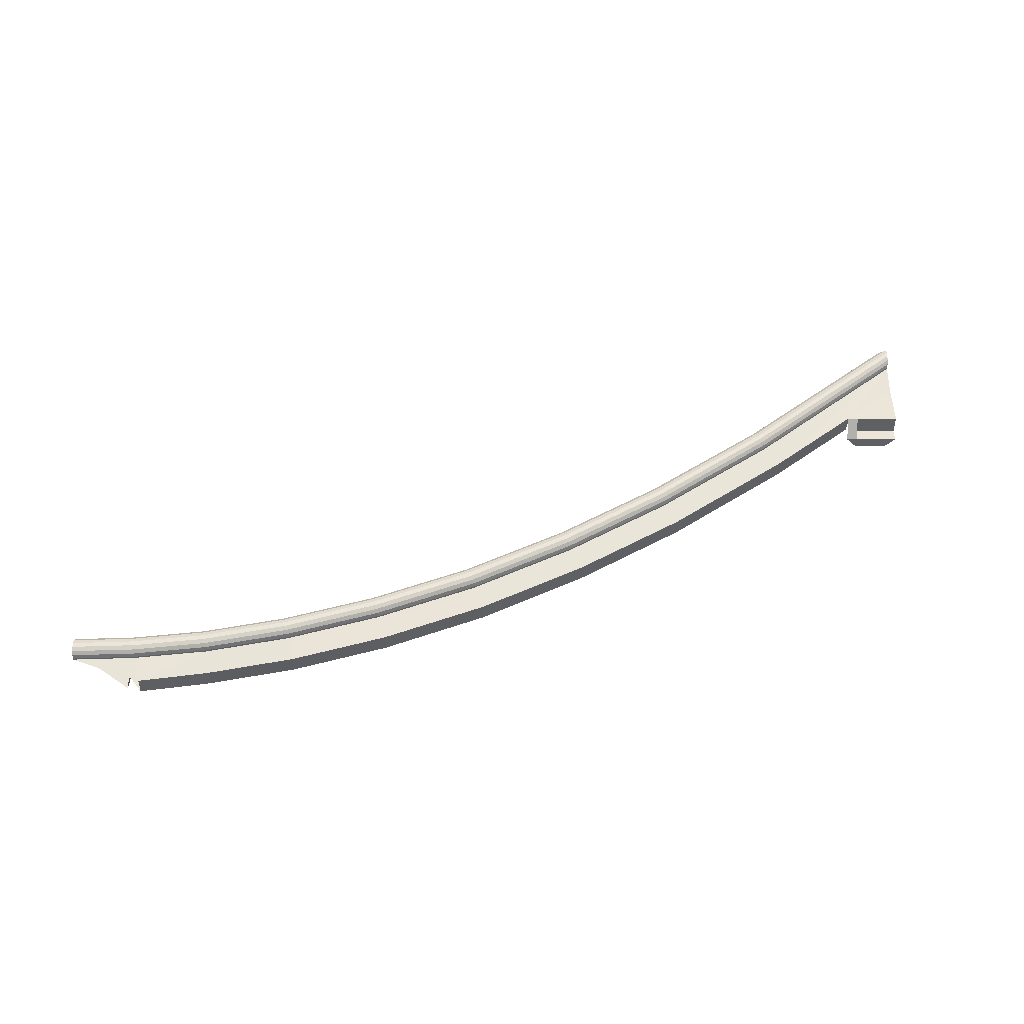
<metadata>
{"format":"obj","ext":"obj","renderer":"f3d","projection":"perspective","resolution":1024,"background":"white","views":[{"elev":46.3,"azim":-179.9,"up":"+Z"}]}
</metadata>
<code>
v -6.537 -7.2 1.236
v -5.149 -6.027 1.236
v -4.977 -6.243 1.315
v -4.977 -6.243 1.315
v -7.941 -8.8 1.315
v -6.537 -7.2 1.236
v -8 -8.485 1.47
v -5.149 -6.027 1.47
v -5.407 -5.702 1.355
v -5.407 -5.702 1.355
v -7 -7.05 1.355
v -8 -8.485 1.47
v -7.841 -8.8 1.641
v -7.775 -8.8 1.577
v -4.909 -6.328 1.577
v -4.936 -6.294 1.641
v -7.841 -8.8 1.359
v -7.941 -8.8 1.315
v -4.977 -6.243 1.315
v -4.936 -6.294 1.359
v -7.941 -8.8 1.685
v -7.841 -8.8 1.641
v -4.936 -6.294 1.641
v -4.977 -6.243 1.685
v -7.752 -8.8 1.5
v -7.775 -8.8 1.423
v -4.909 -6.328 1.423
v -4.9 -6.34 1.5
v -8 -8.486 1.5
v -8 -8.506 1.577
v -5.14 -6.039 1.577
v -5.149 -6.027 1.5
v -8 -8.485 1.47
v -8 -8.486 1.5
v -5.149 -6.027 1.5
v -5.149 -6.027 1.47
v -8 -8.748 1.7
v -7.941 -8.8 1.685
v -4.977 -6.243 1.685
v -5.024 -6.184 1.7
v -8 -8.648 1.685
v -8 -8.748 1.7
v -5.024 -6.184 1.7
v -5.072 -6.124 1.685
v -7.775 -8.8 1.423
v -7.841 -8.8 1.359
v -4.936 -6.294 1.359
v -4.909 -6.328 1.423
v -8 -8.506 1.577
v -8 -8.563 1.641
v -5.113 -6.073 1.641
v -5.14 -6.039 1.577
v -7.775 -8.8 1.577
v -7.752 -8.8 1.5
v -4.9 -6.34 1.5
v -4.909 -6.328 1.577
v -8 -8.563 1.641
v -8 -8.648 1.685
v -5.072 -6.124 1.685
v -5.113 -6.073 1.641
v -6.537 -7.2 1.236
v -6.537 -7.2 1.05
v -5.149 -6.027 1.05
v -5.149 -6.027 1.236
v -6.537 -7.2 1.05
v -7 -7.048 1.05
v -5.407 -5.702 1.05
v -5.149 -6.027 1.05
v -7 -7.048 1.05
v -7 -7.05 1.355
v -5.407 -5.702 1.355
v -5.407 -5.702 1.05
v -4.977 -6.243 1.315
v -5.149 -6.027 1.236
v -3.002 -4.421 1.236
v -2.845 -4.648 1.315
v -5.407 -5.702 1.355
v -5.149 -6.027 1.47
v -3.002 -4.421 1.47
v -3.238 -4.079 1.355
v -4.936 -6.294 1.641
v -4.909 -6.328 1.577
v -2.784 -4.737 1.577
v -2.808 -4.702 1.641
v -4.936 -6.294 1.359
v -4.977 -6.243 1.315
v -2.845 -4.648 1.315
v -2.808 -4.702 1.359
v -4.977 -6.243 1.685
v -4.936 -6.294 1.641
v -2.808 -4.702 1.641
v -2.845 -4.648 1.685
v -4.9 -6.34 1.5
v -4.909 -6.328 1.423
v -2.784 -4.737 1.423
v -2.775 -4.75 1.5
v -5.149 -6.027 1.5
v -5.14 -6.039 1.577
v -2.994 -4.433 1.577
v -3.002 -4.421 1.5
v -5.149 -6.027 1.47
v -5.149 -6.027 1.5
v -3.002 -4.421 1.5
v -3.002 -4.421 1.47
v -5.024 -6.184 1.7
v -4.977 -6.243 1.685
v -2.845 -4.648 1.685
v -2.889 -4.585 1.7
v -5.072 -6.124 1.685
v -5.024 -6.184 1.7
v -2.889 -4.585 1.7
v -2.932 -4.522 1.685
v -4.909 -6.328 1.423
v -4.936 -6.294 1.359
v -2.808 -4.702 1.359
v -2.784 -4.737 1.423
v -5.14 -6.039 1.577
v -5.113 -6.073 1.641
v -2.969 -4.469 1.641
v -2.994 -4.433 1.577
v -4.909 -6.328 1.577
v -4.9 -6.34 1.5
v -2.775 -4.75 1.5
v -2.784 -4.737 1.577
v -5.113 -6.073 1.641
v -5.072 -6.124 1.685
v -2.932 -4.522 1.685
v -2.969 -4.469 1.641
v -5.149 -6.027 1.236
v -5.149 -6.027 1.05
v -3.002 -4.421 1.05
v -3.002 -4.421 1.236
v -5.149 -6.027 1.05
v -5.407 -5.702 1.05
v -3.238 -4.079 1.05
v -3.002 -4.421 1.05
v -5.407 -5.702 1.05
v -5.407 -5.702 1.355
v -3.238 -4.079 1.355
v -3.238 -4.079 1.05
v -2.845 -4.648 1.315
v -3.002 -4.421 1.236
v -1.126 -3.229 1.236
v -0.987 -3.468 1.315
v -3.238 -4.079 1.355
v -3.002 -4.421 1.47
v -1.126 -3.229 1.47
v -1.334 -2.87 1.355
v -2.808 -4.702 1.641
v -2.784 -4.737 1.577
v -0.9326 -3.562 1.577
v -0.9544 -3.524 1.641
v -2.808 -4.702 1.359
v -2.845 -4.648 1.315
v -0.987 -3.468 1.315
v -0.9544 -3.524 1.359
v -2.845 -4.648 1.685
v -2.808 -4.702 1.641
v -0.9544 -3.524 1.641
v -0.987 -3.468 1.685
v -2.775 -4.75 1.5
v -2.784 -4.737 1.423
v -0.9326 -3.562 1.423
v -0.925 -3.575 1.5
v -3.002 -4.421 1.5
v -2.994 -4.433 1.577
v -1.118 -3.242 1.577
v -1.126 -3.229 1.5
v -3.002 -4.421 1.47
v -3.002 -4.421 1.5
v -1.126 -3.229 1.5
v -1.126 -3.229 1.47
v -2.889 -4.585 1.7
v -2.845 -4.648 1.685
v -0.987 -3.468 1.685
v -1.025 -3.402 1.7
v -2.932 -4.522 1.685
v -2.889 -4.585 1.7
v -1.025 -3.402 1.7
v -1.064 -3.336 1.685
v -2.784 -4.737 1.423
v -2.808 -4.702 1.359
v -0.9544 -3.524 1.359
v -0.9326 -3.562 1.423
v -2.994 -4.433 1.577
v -2.969 -4.469 1.641
v -1.096 -3.28 1.641
v -1.118 -3.242 1.577
v -2.784 -4.737 1.577
v -2.775 -4.75 1.5
v -0.925 -3.575 1.5
v -0.9326 -3.562 1.577
v -2.969 -4.469 1.641
v -2.932 -4.522 1.685
v -1.064 -3.336 1.685
v -1.096 -3.28 1.641
v -3.002 -4.421 1.236
v -3.002 -4.421 1.05
v -1.126 -3.229 1.05
v -1.126 -3.229 1.236
v -3.002 -4.421 1.05
v -3.238 -4.079 1.05
v -1.334 -2.87 1.05
v -1.126 -3.229 1.05
v -3.238 -4.079 1.05
v -3.238 -4.079 1.355
v -1.334 -2.87 1.355
v -1.334 -2.87 1.05
v -0.987 -3.468 1.315
v -1.126 -3.229 1.236
v 0.7201 -2.253 1.236
v 0.8376 -2.503 1.315
v -1.334 -2.87 1.355
v -1.126 -3.229 1.47
v 0.7201 -2.253 1.47
v 0.5438 -1.877 1.355
v -0.9544 -3.524 1.641
v -0.9326 -3.562 1.577
v 0.8835 -2.601 1.577
v 0.8651 -2.562 1.641
v -0.9544 -3.524 1.359
v -0.987 -3.468 1.315
v 0.8376 -2.503 1.315
v 0.8651 -2.562 1.359
v -0.987 -3.468 1.685
v -0.9544 -3.524 1.641
v 0.8651 -2.562 1.641
v 0.8376 -2.503 1.685
v -0.925 -3.575 1.5
v -0.9326 -3.562 1.423
v 0.8835 -2.601 1.423
v 0.89 -2.615 1.5
v -1.126 -3.229 1.5
v -1.118 -3.242 1.577
v 0.7266 -2.267 1.577
v 0.7201 -2.253 1.5
v -1.126 -3.229 1.47
v -1.126 -3.229 1.5
v 0.7201 -2.253 1.5
v 0.7201 -2.253 1.47
v -1.025 -3.402 1.7
v -0.987 -3.468 1.685
v 0.8376 -2.503 1.685
v 0.805 -2.434 1.7
v -1.064 -3.336 1.685
v -1.025 -3.402 1.7
v 0.805 -2.434 1.7
v 0.7725 -2.365 1.685
v -0.9326 -3.562 1.423
v -0.9544 -3.524 1.359
v 0.8651 -2.562 1.359
v 0.8835 -2.601 1.423
v -1.118 -3.242 1.577
v -1.096 -3.28 1.641
v 0.745 -2.306 1.641
v 0.7266 -2.267 1.577
v -0.9326 -3.562 1.577
v -0.925 -3.575 1.5
v 0.89 -2.615 1.5
v 0.8835 -2.601 1.577
v -1.096 -3.28 1.641
v -1.064 -3.336 1.685
v 0.7725 -2.365 1.685
v 0.745 -2.306 1.641
v -1.126 -3.229 1.236
v -1.126 -3.229 1.05
v 0.7201 -2.253 1.05
v 0.7201 -2.253 1.236
v -1.126 -3.229 1.05
v -1.334 -2.87 1.05
v 0.5438 -1.877 1.05
v 0.7201 -2.253 1.05
v -1.334 -2.87 1.05
v -1.334 -2.87 1.355
v 0.5438 -1.877 1.355
v 0.5438 -1.877 1.05
v 0.8376 -2.503 1.315
v 0.7201 -2.253 1.236
v 2.489 -1.524 1.236
v 2.583 -1.784 1.315
v 0.5438 -1.877 1.355
v 0.7201 -2.253 1.47
v 2.489 -1.524 1.47
v 2.348 -1.134 1.355
v 0.8651 -2.562 1.641
v 0.8835 -2.601 1.577
v 2.62 -1.886 1.577
v 2.605 -1.845 1.641
v 0.8651 -2.562 1.359
v 0.8376 -2.503 1.315
v 2.583 -1.784 1.315
v 2.605 -1.845 1.359
v 0.8376 -2.503 1.685
v 0.8651 -2.562 1.641
v 2.605 -1.845 1.641
v 2.583 -1.784 1.685
v 0.89 -2.615 1.5
v 0.8835 -2.601 1.423
v 2.62 -1.886 1.423
v 2.625 -1.9 1.5
v 0.7201 -2.253 1.5
v 0.7266 -2.267 1.577
v 2.494 -1.538 1.577
v 2.489 -1.524 1.5
v 0.7201 -2.253 1.47
v 0.7201 -2.253 1.5
v 2.489 -1.524 1.5
v 2.489 -1.524 1.47
v 0.805 -2.434 1.7
v 0.8376 -2.503 1.685
v 2.583 -1.784 1.685
v 2.557 -1.712 1.7
v 0.7725 -2.365 1.685
v 0.805 -2.434 1.7
v 2.557 -1.712 1.7
v 2.531 -1.64 1.685
v 0.8835 -2.601 1.423
v 0.8651 -2.562 1.359
v 2.605 -1.845 1.359
v 2.62 -1.886 1.423
v 0.7266 -2.267 1.577
v 0.745 -2.306 1.641
v 2.509 -1.579 1.641
v 2.494 -1.538 1.577
v 0.8835 -2.601 1.577
v 0.89 -2.615 1.5
v 2.625 -1.9 1.5
v 2.62 -1.886 1.577
v 0.745 -2.306 1.641
v 0.7725 -2.365 1.685
v 2.531 -1.64 1.685
v 2.509 -1.579 1.641
v 0.7201 -2.253 1.236
v 0.7201 -2.253 1.05
v 2.489 -1.524 1.05
v 2.489 -1.524 1.236
v 0.7201 -2.253 1.05
v 0.5438 -1.877 1.05
v 2.348 -1.134 1.05
v 2.489 -1.524 1.05
v 0.5438 -1.877 1.05
v 0.5438 -1.877 1.355
v 2.348 -1.134 1.355
v 2.348 -1.134 1.05
v 2.583 -1.784 1.315
v 2.489 -1.524 1.236
v 4.123 -1.013 1.236
v 4.194 -1.281 1.315
v 2.348 -1.134 1.355
v 2.489 -1.524 1.47
v 4.123 -1.013 1.47
v 4.017 -0.6119 1.355
v 2.605 -1.845 1.641
v 2.62 -1.886 1.577
v 4.221 -1.385 1.577
v 4.21 -1.343 1.641
v 2.605 -1.845 1.359
v 2.583 -1.784 1.315
v 4.194 -1.281 1.315
v 4.21 -1.343 1.359
v 2.583 -1.784 1.685
v 2.605 -1.845 1.641
v 4.21 -1.343 1.641
v 4.194 -1.281 1.685
v 2.625 -1.9 1.5
v 2.62 -1.886 1.423
v 4.221 -1.385 1.423
v 4.225 -1.4 1.5
v 2.489 -1.524 1.5
v 2.494 -1.538 1.577
v 4.127 -1.028 1.577
v 4.123 -1.013 1.5
v 2.489 -1.524 1.47
v 2.489 -1.524 1.5
v 4.123 -1.013 1.5
v 4.123 -1.013 1.47
v 2.557 -1.712 1.7
v 2.583 -1.784 1.685
v 4.194 -1.281 1.685
v 4.174 -1.207 1.7
v 2.531 -1.64 1.685
v 2.557 -1.712 1.7
v 4.174 -1.207 1.7
v 4.155 -1.133 1.685
v 2.62 -1.886 1.423
v 2.605 -1.845 1.359
v 4.21 -1.343 1.359
v 4.221 -1.385 1.423
v 2.494 -1.538 1.577
v 2.509 -1.579 1.641
v 4.138 -1.07 1.641
v 4.127 -1.028 1.577
v 2.62 -1.886 1.577
v 2.625 -1.9 1.5
v 4.225 -1.4 1.5
v 4.221 -1.385 1.577
v 2.509 -1.579 1.641
v 2.531 -1.64 1.685
v 4.155 -1.133 1.685
v 4.138 -1.07 1.641
v 2.489 -1.524 1.236
v 2.489 -1.524 1.05
v 4.123 -1.013 1.05
v 4.123 -1.013 1.236
v 2.489 -1.524 1.05
v 2.348 -1.134 1.05
v 4.017 -0.6119 1.05
v 4.123 -1.013 1.05
v 2.348 -1.134 1.05
v 2.348 -1.134 1.355
v 4.017 -0.6119 1.355
v 4.017 -0.6119 1.05
v 4.194 -1.281 1.315
v 4.123 -1.013 1.236
v 5.599 -0.6955 1.236
v 5.645 -0.9682 1.315
v 4.017 -0.6119 1.355
v 4.123 -1.013 1.47
v 5.599 -0.6955 1.47
v 5.531 -0.2861 1.355
v 4.21 -1.343 1.641
v 4.221 -1.385 1.577
v 5.662 -1.075 1.577
v 5.655 -1.032 1.641
v 4.21 -1.343 1.359
v 4.194 -1.281 1.315
v 5.645 -0.9682 1.315
v 5.655 -1.032 1.359
v 4.194 -1.281 1.685
v 4.21 -1.343 1.641
v 5.655 -1.032 1.641
v 5.645 -0.9682 1.685
v 4.225 -1.4 1.5
v 4.221 -1.385 1.423
v 5.662 -1.075 1.423
v 5.665 -1.09 1.5
v 4.123 -1.013 1.5
v 4.127 -1.028 1.577
v 5.602 -0.7105 1.577
v 5.599 -0.6955 1.5
v 4.123 -1.013 1.47
v 4.123 -1.013 1.5
v 5.599 -0.6955 1.5
v 5.599 -0.6955 1.47
v 4.174 -1.207 1.7
v 4.194 -1.281 1.685
v 5.645 -0.9682 1.685
v 5.632 -0.8927 1.7
v 4.155 -1.133 1.685
v 4.174 -1.207 1.7
v 5.632 -0.8927 1.7
v 5.62 -0.8172 1.685
v 4.221 -1.385 1.423
v 4.21 -1.343 1.359
v 5.655 -1.032 1.359
v 5.662 -1.075 1.423
v 4.127 -1.028 1.577
v 4.138 -1.07 1.641
v 5.609 -0.7532 1.641
v 5.602 -0.7105 1.577
v 4.221 -1.385 1.577
v 4.225 -1.4 1.5
v 5.665 -1.09 1.5
v 5.662 -1.075 1.577
v 4.138 -1.07 1.641
v 4.155 -1.133 1.685
v 5.62 -0.8172 1.685
v 5.609 -0.7532 1.641
v 4.123 -1.013 1.236
v 4.123 -1.013 1.05
v 5.599 -0.6955 1.05
v 5.599 -0.6955 1.236
v 4.123 -1.013 1.05
v 4.017 -0.6119 1.05
v 5.531 -0.2861 1.05
v 5.599 -0.6955 1.05
v 4.017 -0.6119 1.05
v 4.017 -0.6119 1.355
v 5.531 -0.2861 1.355
v 5.531 -0.2861 1.05
v 5.645 -0.9682 1.315
v 5.599 -0.6955 1.236
v 7 -0.5294 1.236
v 6.915 -0.8169 1.315
v 5.531 -0.2861 1.355
v 5.599 -0.6955 1.47
v 6.775 -0.1 1.355
v 5.599 -0.6955 1.47
v 6.894 -0.5412 1.47
v 6.775 -0.1 1.355
v 5.655 -1.032 1.641
v 5.662 -1.075 1.577
v 6.924 -0.9248 1.577
v 6.92 -0.8816 1.641
v 5.655 -1.032 1.359
v 5.645 -0.9682 1.315
v 6.915 -0.8169 1.315
v 6.92 -0.8816 1.359
v 5.645 -0.9682 1.685
v 5.655 -1.032 1.641
v 6.92 -0.8816 1.641
v 6.915 -0.8169 1.685
v 5.665 -1.09 1.5
v 5.662 -1.075 1.423
v 6.924 -0.9248 1.423
v 6.925 -0.94 1.5
v 5.599 -0.6955 1.5
v 5.602 -0.7105 1.577
v 6.895 -0.5564 1.577
v 6.894 -0.5412 1.5
v 5.599 -0.6955 1.47
v 5.599 -0.6955 1.5
v 6.894 -0.5412 1.5
v 6.894 -0.5412 1.47
v 5.632 -0.8927 1.7
v 5.645 -0.9682 1.685
v 6.915 -0.8169 1.685
v 6.909 -0.7406 1.7
v 5.62 -0.8172 1.685
v 5.632 -0.8927 1.7
v 6.909 -0.7406 1.7
v 6.904 -0.6643 1.685
v 5.662 -1.075 1.423
v 5.655 -1.032 1.359
v 6.92 -0.8816 1.359
v 6.924 -0.9248 1.423
v 5.602 -0.7105 1.577
v 5.609 -0.7532 1.641
v 6.898 -0.5996 1.641
v 6.895 -0.5564 1.577
v 5.662 -1.075 1.577
v 5.665 -1.09 1.5
v 6.925 -0.94 1.5
v 6.924 -0.9248 1.577
v 5.609 -0.7532 1.641
v 5.62 -0.8172 1.685
v 6.904 -0.6643 1.685
v 6.898 -0.5996 1.641
v 5.599 -0.6955 1.236
v 5.599 -0.6955 1.05
v 7 -0.5294 1.05
v 7 -0.5294 1.236
v 5.599 -0.6955 1.05
v 5.531 -0.2861 1.05
v 6.775 -0.1 1.05
v 7 -0.5294 1.05
v 5.531 -0.2861 1.05
v 5.531 -0.2861 1.355
v 6.775 -0.1 1.355
v 6.775 -0.1 1.05
v 6.915 -0.8169 1.315
v 7 -0.5294 1.236
v 8 -0.7765 1.315
v 6.92 -0.8816 1.641
v 6.924 -0.9248 1.577
v 8 -0.8848 1.577
v 8 -0.8414 1.641
v 6.92 -0.8816 1.359
v 6.915 -0.8169 1.315
v 8 -0.7765 1.315
v 8 -0.8414 1.359
v 6.915 -0.8169 1.685
v 6.92 -0.8816 1.641
v 8 -0.8414 1.641
v 8 -0.7765 1.685
v 6.925 -0.94 1.5
v 6.924 -0.9248 1.423
v 8 -0.8848 1.423
v 8 -0.9 1.5
v 6.894 -0.5412 1.5
v 6.895 -0.5564 1.577
v 8 -0.5152 1.577
v 8 -0.5 1.5
v 6.894 -0.5412 1.47
v 6.894 -0.5412 1.5
v 8 -0.5 1.5
v 8 -0.5 1.47
v 6.909 -0.7406 1.7
v 6.915 -0.8169 1.685
v 8 -0.7765 1.685
v 8 -0.7 1.7
v 6.904 -0.6643 1.685
v 6.909 -0.7406 1.7
v 8 -0.7 1.7
v 8 -0.6235 1.685
v 6.924 -0.9248 1.423
v 6.92 -0.8816 1.359
v 8 -0.8414 1.359
v 8 -0.8848 1.423
v 6.895 -0.5564 1.577
v 6.898 -0.5996 1.641
v 8 -0.5586 1.641
v 8 -0.5152 1.577
v 6.924 -0.9248 1.577
v 6.925 -0.94 1.5
v 8 -0.9 1.5
v 8 -0.8848 1.577
v 6.898 -0.5996 1.641
v 6.904 -0.6643 1.685
v 8 -0.6235 1.685
v 8 -0.5586 1.641
v 6.894 -0.5412 1.47
v 8 -0.5 1.47
v 6.775 -0.1 1.355
v 6.775 -0.1 1.05
v 7 -0.4 1.05
v 7 -0.5294 1.05
v 7 -0.5294 1.236
v 7 -0.5294 1.05
v 7 -0.4 1.05
v 7 -0.112 1.125
v 7 -0.5294 1.236
v 7 -0.112 1.125
v 8 -0.7765 1.315
v -7.2 -6.8 0.8
v -7.2 -6.8 1
v -7 -6.8 1
v -7.2 -6.8 1
v -7.2 -6.8 0.8
v -7.8 -6.8 0.8
v -8 -6.8 1
v -7 -6.8 1
v -7.2 -6.8 1
v -7.2 -7.05 1.355
v -7 -7.05 1.355
v -7.2 -6.8 1
v -7.2 -7.05 1
v -8 -7.05 1
v -8 -6.8 1
v -7.2 -7.05 1
v -7.2 -7.05 1.355
v -8 -7.05 1.355
v -8 -7.05 1
v -7.2 -7.05 1
v -7.2 -6.8 1
v -7.2 -7.05 1.355
v -8 -7.2 1.125
v -8 -7.05 1.355
v -8 -7.05 1
v -8 -8.748 1.7
v -8 -8.8 1.685
v -7.941 -8.8 1.685
v -8 -8.8 1.315
v -8 -8.8 1.685
v -8 -8.748 1.7
v -8 -8.8 1.315
v -8 -8.748 1.7
v -8 -8.648 1.685
v -8 -8.563 1.641
v -8 -8.8 1.315
v -8 -8.563 1.641
v -8 -8.506 1.577
v -8 -8.486 1.5
v -8 -7.2 1.125
v -7.15 -7.2 1.125
v -8 -7.952 1.125
v -7.941 -8.8 1.315
v -8 -7.952 1.125
v -7.15 -7.2 1.125
v -6.537 -7.2 1.236
v -8 -8.8 1.315
v -8 -7.952 1.125
v -7.941 -8.8 1.315
v -7 -7.05 1.355
v -8 -7.05 1.355
v -8 -7.945 1.355
v -8 -7.945 1.355
v -8 -8.485 1.47
v -7 -7.05 1.355
v -8 -7.945 1.355
v -8 -7.05 1.355
v -8 -7.2 1.125
v -8 -7.952 1.125
v -8 -8.485 1.47
v -8 -7.945 1.355
v -8 -7.952 1.125
v -8 -8.8 1.315
v -8 -8.486 1.5
v -8 -8.485 1.47
v -8 -8.8 1.315
v -7 -7.2 1.05
v -7 -7.048 1.05
v -6.537 -7.2 1.05
v -7.15 -7.2 1.125
v -8 -7.2 1.125
v -7 -7.2 1.05
v -6.537 -7.2 1.236
v -7.15 -7.2 1.125
v -7 -7.2 1.05
v -6.537 -7.2 1.05
v -8 -8.8 1.315
v -7.941 -8.8 1.315
v -7.941 -8.8 1.685
v -8 -8.8 1.685
v -7.841 -8.8 1.641
v -7.941 -8.8 1.685
v -7.941 -8.8 1.315
v -7.841 -8.8 1.359
v -7.775 -8.8 1.577
v -7.841 -8.8 1.641
v -7.841 -8.8 1.359
v -7.775 -8.8 1.423
v -7.775 -8.8 1.577
v -7.775 -8.8 1.423
v -7.752 -8.8 1.5
g mesh6937043
f 1 2 3
f 4 5 6
f 7 8 9
f 10 11 12
f 13 14 15
f 15 16 13
f 17 18 19
f 19 20 17
f 21 22 23
f 23 24 21
f 25 26 27
f 27 28 25
f 29 30 31
f 31 32 29
f 33 34 35
f 35 36 33
f 37 38 39
f 39 40 37
f 41 42 43
f 43 44 41
f 45 46 47
f 47 48 45
f 49 50 51
f 51 52 49
f 53 54 55
f 55 56 53
f 57 58 59
f 59 60 57
f 61 62 63
f 63 64 61
f 65 66 67
f 67 68 65
f 69 70 71
f 71 72 69
f 73 74 75
f 75 76 73
f 77 78 79
f 79 80 77
f 81 82 83
f 83 84 81
f 85 86 87
f 87 88 85
f 89 90 91
f 91 92 89
f 93 94 95
f 95 96 93
f 97 98 99
f 99 100 97
f 101 102 103
f 103 104 101
f 105 106 107
f 107 108 105
f 109 110 111
f 111 112 109
f 113 114 115
f 115 116 113
f 117 118 119
f 119 120 117
f 121 122 123
f 123 124 121
f 125 126 127
f 127 128 125
f 129 130 131
f 131 132 129
f 133 134 135
f 135 136 133
f 137 138 139
f 139 140 137
f 141 142 143
f 143 144 141
f 145 146 147
f 147 148 145
f 149 150 151
f 151 152 149
f 153 154 155
f 155 156 153
f 157 158 159
f 159 160 157
f 161 162 163
f 163 164 161
f 165 166 167
f 167 168 165
f 169 170 171
f 171 172 169
f 173 174 175
f 175 176 173
f 177 178 179
f 179 180 177
f 181 182 183
f 183 184 181
f 185 186 187
f 187 188 185
f 189 190 191
f 191 192 189
f 193 194 195
f 195 196 193
f 197 198 199
f 199 200 197
f 201 202 203
f 203 204 201
f 205 206 207
f 207 208 205
f 209 210 211
f 211 212 209
f 213 214 215
f 215 216 213
f 217 218 219
f 219 220 217
f 221 222 223
f 223 224 221
f 225 226 227
f 227 228 225
f 229 230 231
f 231 232 229
f 233 234 235
f 235 236 233
f 237 238 239
f 239 240 237
f 241 242 243
f 243 244 241
f 245 246 247
f 247 248 245
f 249 250 251
f 251 252 249
f 253 254 255
f 255 256 253
f 257 258 259
f 259 260 257
f 261 262 263
f 263 264 261
f 265 266 267
f 267 268 265
f 269 270 271
f 271 272 269
f 273 274 275
f 275 276 273
f 277 278 279
f 279 280 277
f 281 282 283
f 283 284 281
f 285 286 287
f 287 288 285
f 289 290 291
f 291 292 289
f 293 294 295
f 295 296 293
f 297 298 299
f 299 300 297
f 301 302 303
f 303 304 301
f 305 306 307
f 307 308 305
f 309 310 311
f 311 312 309
f 313 314 315
f 315 316 313
f 317 318 319
f 319 320 317
f 321 322 323
f 323 324 321
f 325 326 327
f 327 328 325
f 329 330 331
f 331 332 329
f 333 334 335
f 335 336 333
f 337 338 339
f 339 340 337
f 341 342 343
f 343 344 341
f 345 346 347
f 347 348 345
f 349 350 351
f 351 352 349
f 353 354 355
f 355 356 353
f 357 358 359
f 359 360 357
f 361 362 363
f 363 364 361
f 365 366 367
f 367 368 365
f 369 370 371
f 371 372 369
f 373 374 375
f 375 376 373
f 377 378 379
f 379 380 377
f 381 382 383
f 383 384 381
f 385 386 387
f 387 388 385
f 389 390 391
f 391 392 389
f 393 394 395
f 395 396 393
f 397 398 399
f 399 400 397
f 401 402 403
f 403 404 401
f 405 406 407
f 407 408 405
f 409 410 411
f 411 412 409
f 413 414 415
f 415 416 413
f 417 418 419
f 419 420 417
f 421 422 423
f 423 424 421
f 425 426 427
f 427 428 425
f 429 430 431
f 431 432 429
f 433 434 435
f 435 436 433
f 437 438 439
f 439 440 437
f 441 442 443
f 443 444 441
f 445 446 447
f 447 448 445
f 449 450 451
f 451 452 449
f 453 454 455
f 455 456 453
f 457 458 459
f 459 460 457
f 461 462 463
f 463 464 461
f 465 466 467
f 467 468 465
f 469 470 471
f 471 472 469
f 473 474 475
f 475 476 473
f 477 478 479
f 479 480 477
f 481 482 483
f 483 484 481
f 485 486 487
f 488 489 490
f 491 492 493
f 493 494 491
f 495 496 497
f 497 498 495
f 499 500 501
f 501 502 499
f 503 504 505
f 505 506 503
f 507 508 509
f 509 510 507
f 511 512 513
f 513 514 511
f 515 516 517
f 517 518 515
f 519 520 521
f 521 522 519
f 523 524 525
f 525 526 523
f 527 528 529
f 529 530 527
f 531 532 533
f 533 534 531
f 535 536 537
f 537 538 535
f 539 540 541
f 541 542 539
f 543 544 545
f 545 546 543
f 547 548 549
f 549 550 547
f 551 552 553
f 554 555 556
f 556 557 554
f 558 559 560
f 560 561 558
f 562 563 564
f 564 565 562
f 566 567 568
f 568 569 566
f 570 571 572
f 572 573 570
f 574 575 576
f 576 577 574
f 578 579 580
f 580 581 578
f 582 583 584
f 584 585 582
f 586 587 588
f 588 589 586
f 590 591 592
f 592 593 590
f 594 595 596
f 596 597 594
f 598 599 600
f 600 601 598
f 602 603 604
f 605 606 607
f 608 609 610
f 610 611 608
f 612 613 614
f 615 616 617
f 618 619 620
f 620 621 618
g mesh6937044
f 622 623 624
f 624 625 622
g mesh6937046
f 626 628 627
f 628 626 629
f 630 632 631
f 632 630 633
f 634 636 635
f 637 638 639
f 640 641 642
f 643 644 645
f 646 647 648
f 648 649 646
f 650 651 652
f 652 653 650
f 654 655 656
f 657 658 659
f 659 660 657
f 661 662 663
f 664 665 666
f 667 668 669
f 670 671 672
f 672 673 670
f 674 675 676
f 676 677 674
f 678 679 680
f 681 682 683
f 684 685 686
f 687 688 689
f 689 690 687
g mesh6937047
f 691 692 693
f 693 694 691
f 695 696 697
f 697 698 695
f 699 700 701
f 701 702 699
f 703 704 705

</code>
